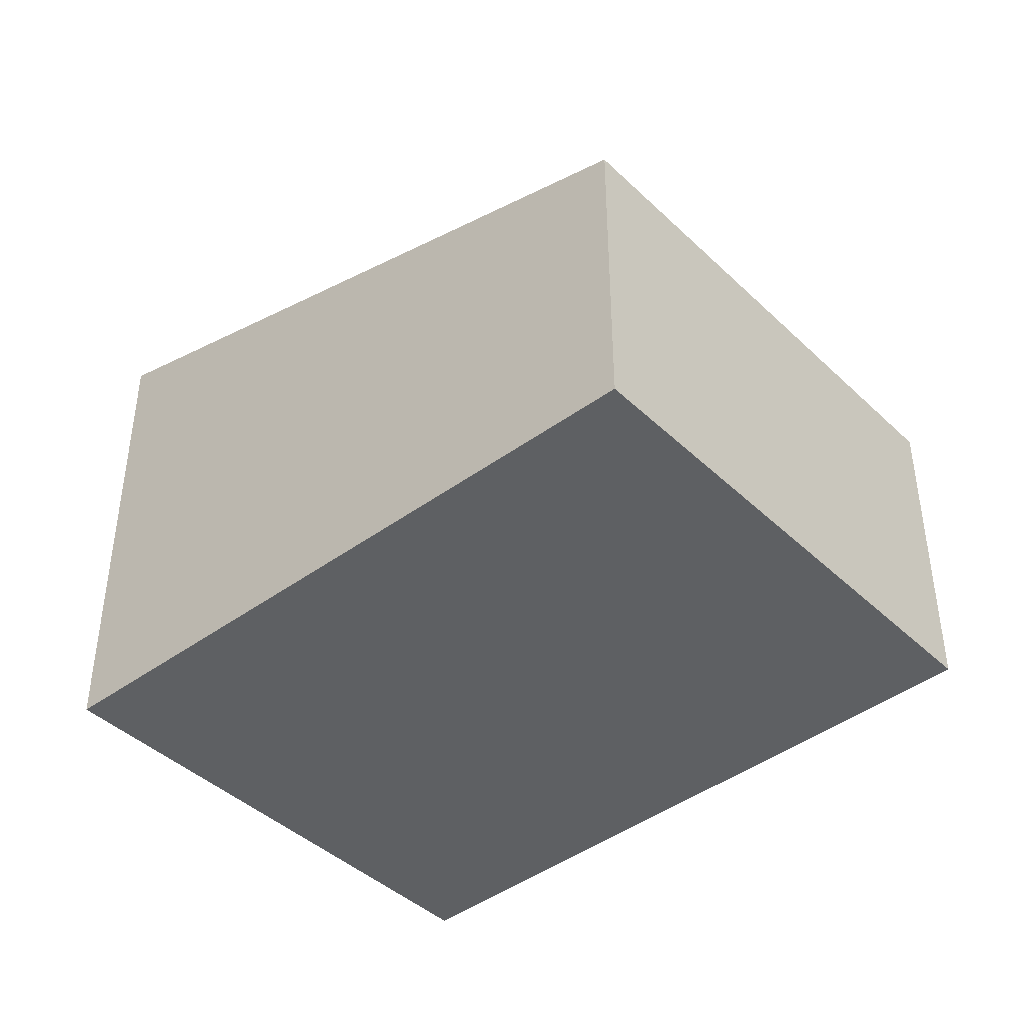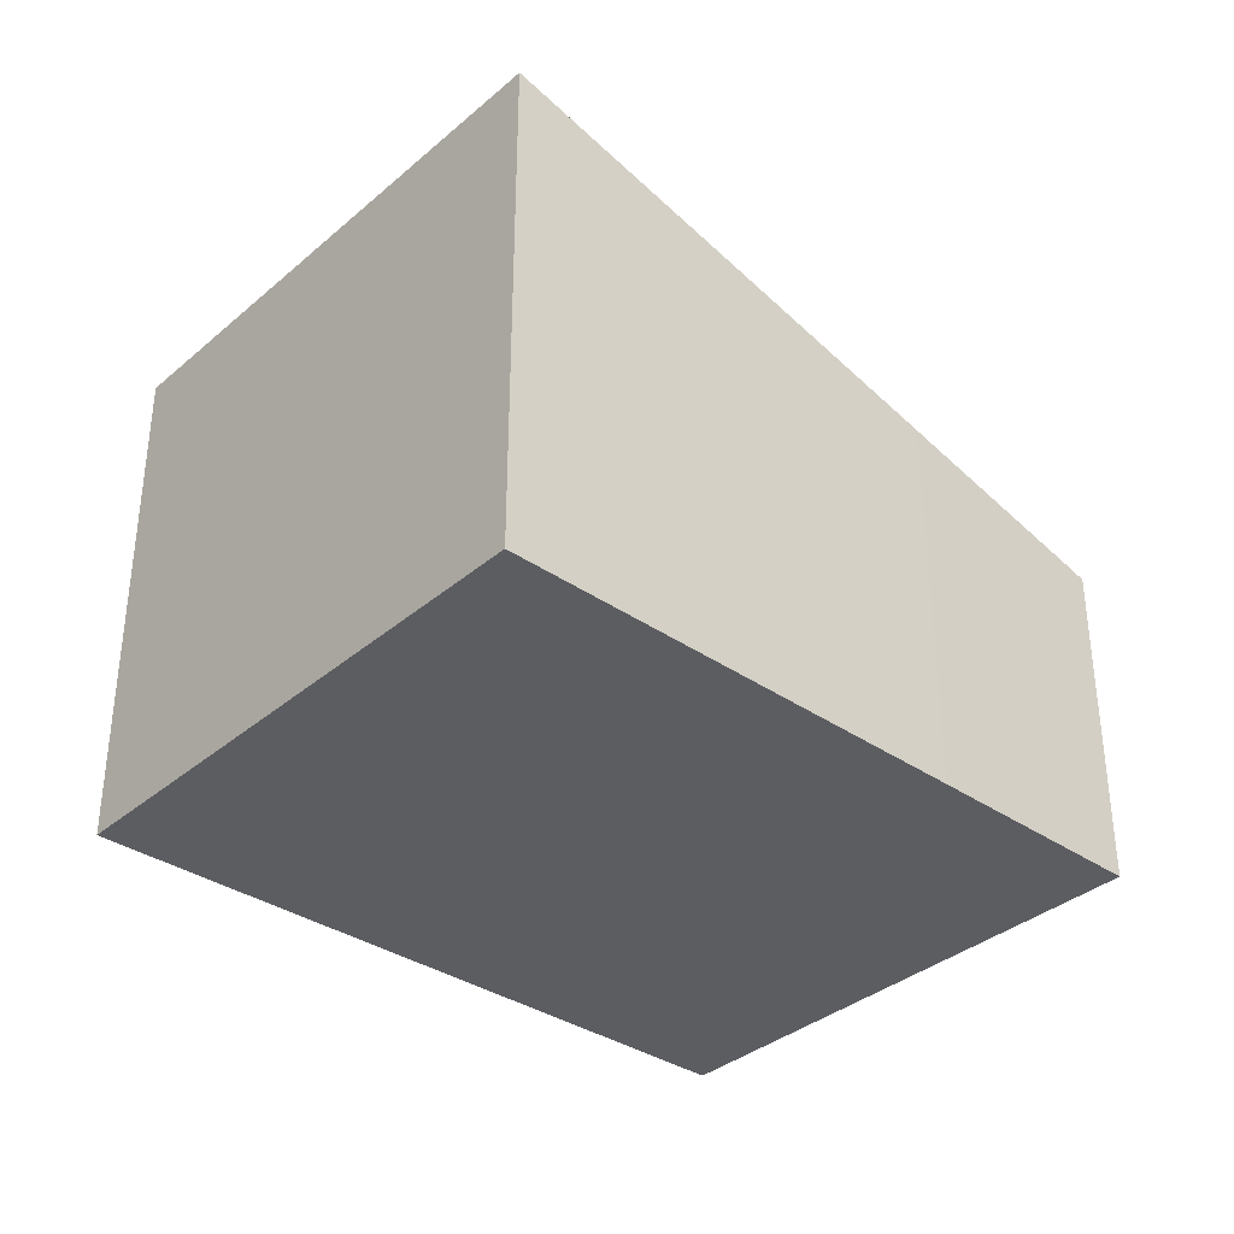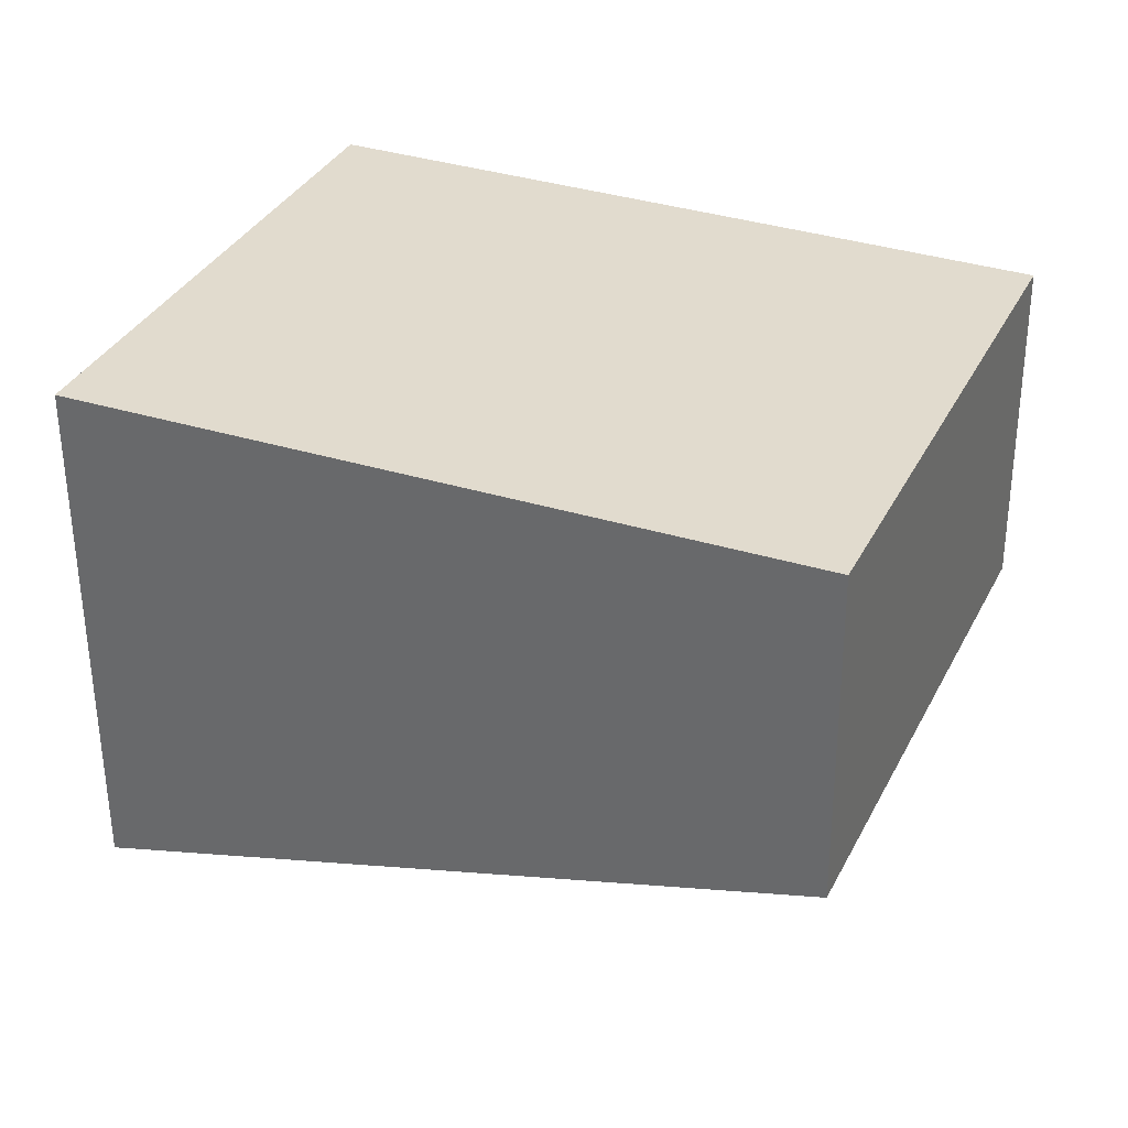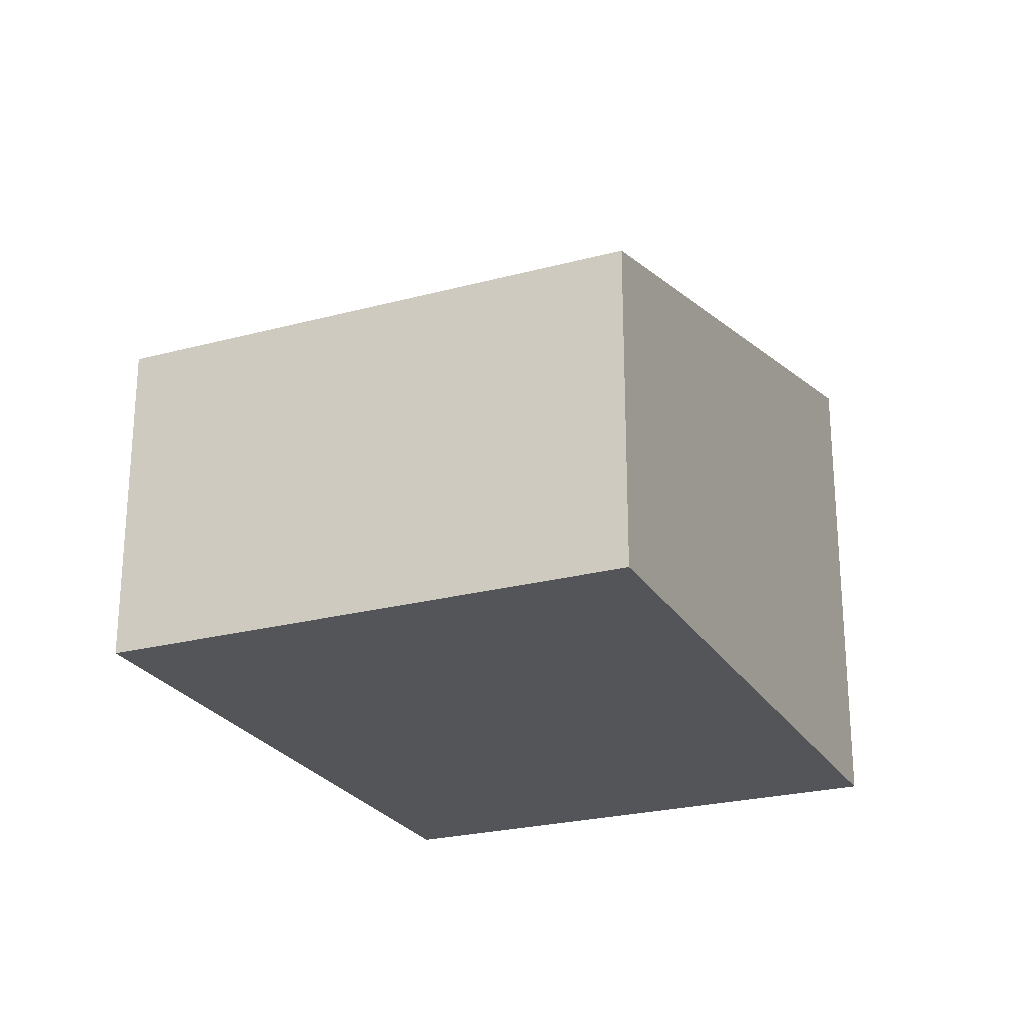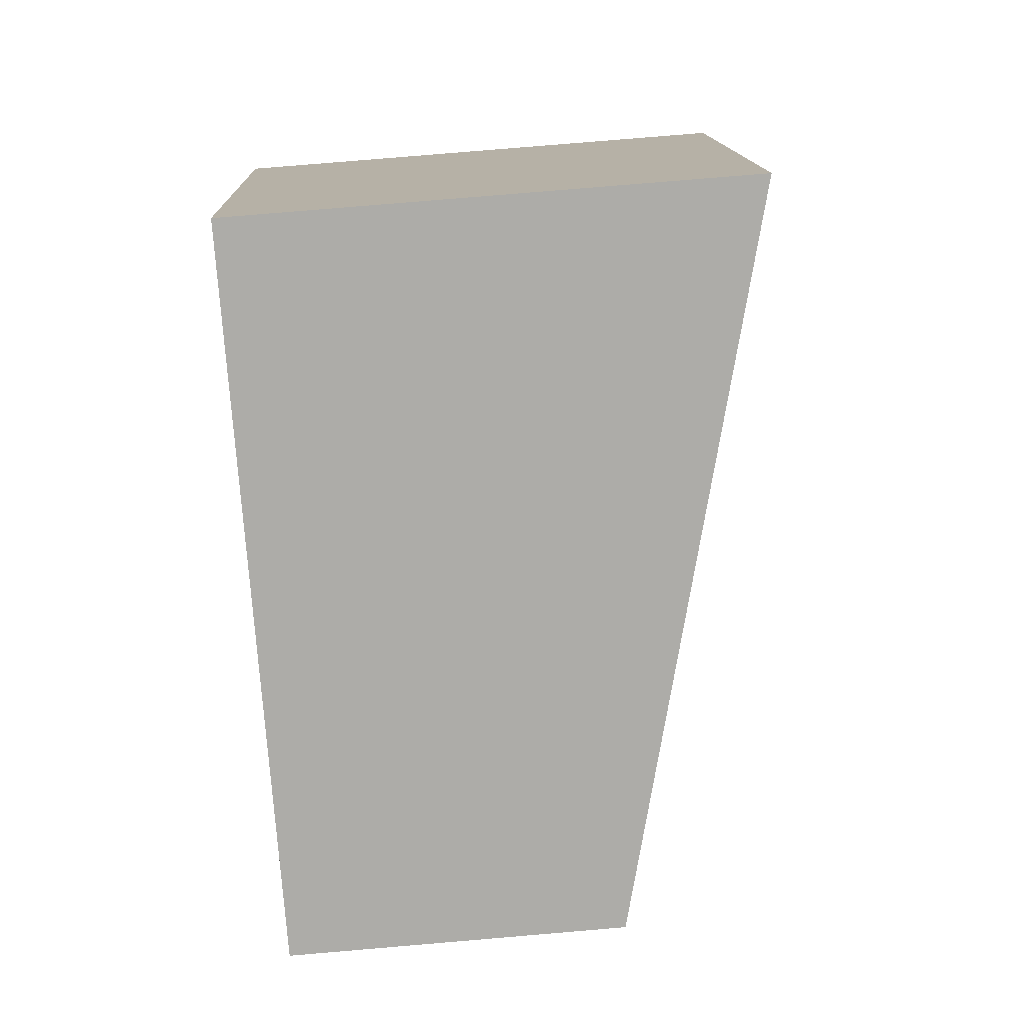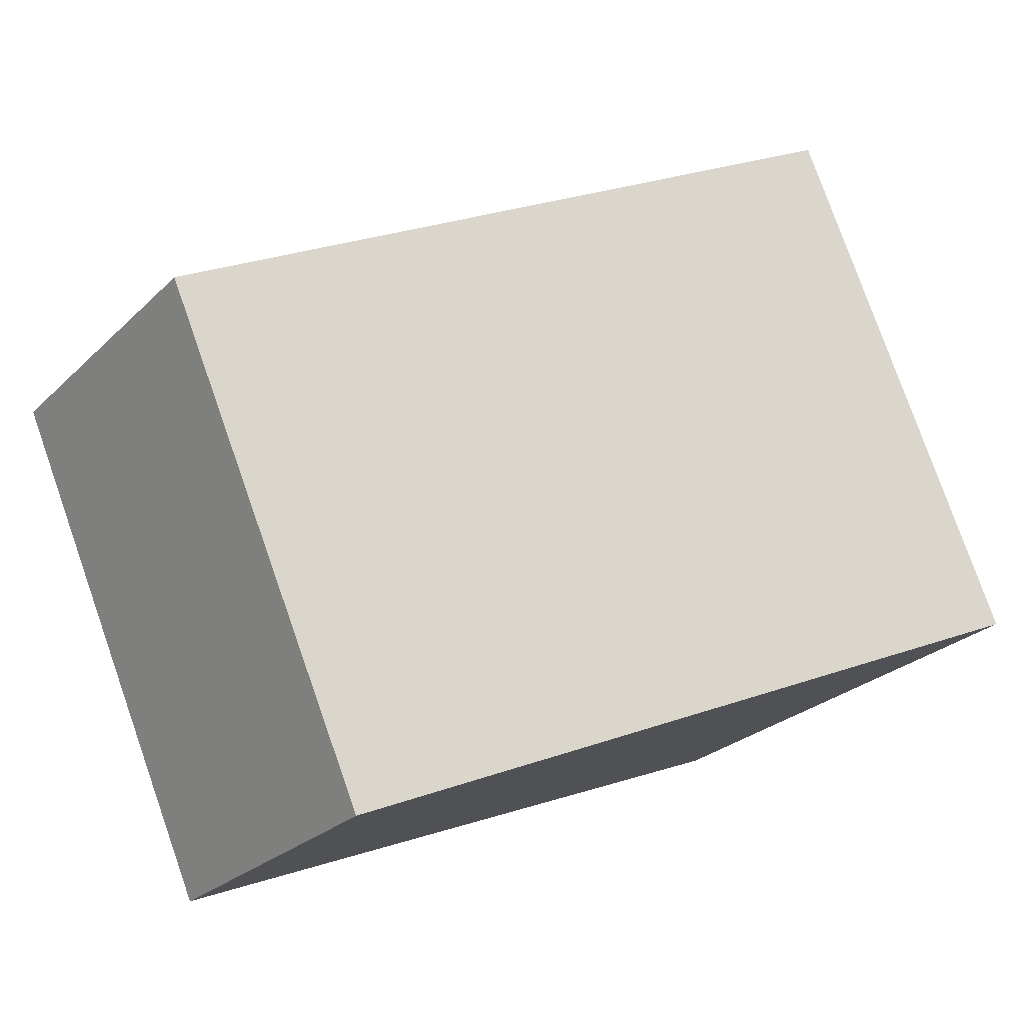
<metadata>
{"format":"obj","ext":"obj","renderer":"f3d","projection":"perspective","resolution":1024,"background":"white","views":[{"elev":-42.6,"azim":65.3,"up":"+Y"},{"elev":-35.5,"azim":-18.2,"up":"+Y"},{"elev":-56.1,"azim":0.3,"up":"+Z"},{"elev":-24.4,"azim":137.4,"up":"+Y"},{"elev":79.4,"azim":85.2,"up":"+Z"},{"elev":-25.7,"azim":145.9,"up":"+Z"}]}
</metadata>
<code>
v  0 4.354 2.666e-16
v  7.516 2.814 1.823
v  5.654 2.817 -2.422
v  5.72 3.306 2.632
v  1.894 4.354 4.354
v  5.654 1.483e-16 -2.422
v  7.516 -1.116e-16 1.823
v  0 0 0
v  1.894 -2.666e-16 4.354
v  5.72 -1.612e-16 2.632
g defaultobject
f 1 2 3
f 2 1 4
f 4 1 5
f 2 6 3
f 6 2 7
f 3 8 1
f 8 3 6
f 8 5 1
f 5 8 9
f 9 4 5
f 4 9 10
f 4 10 2
f 2 10 7
f 7 8 6
f 8 7 10
f 8 10 9

</code>
